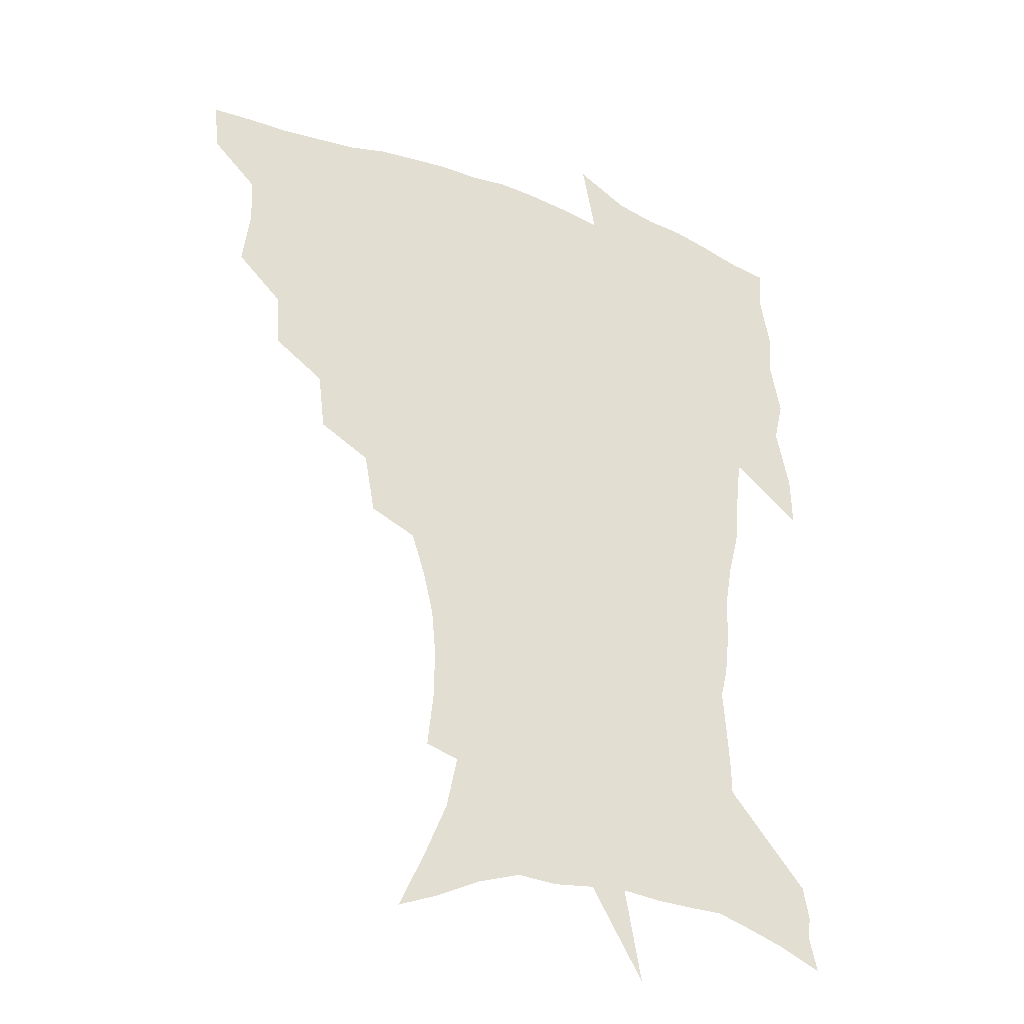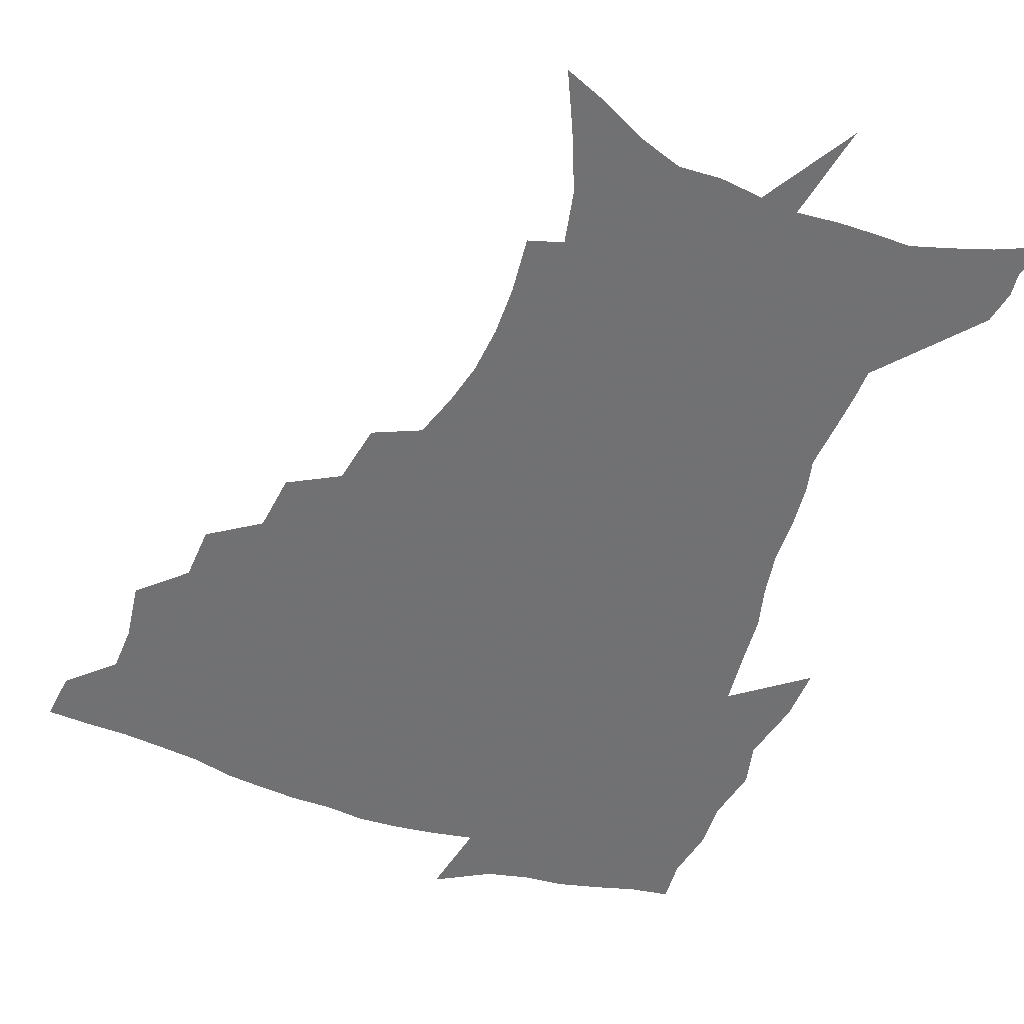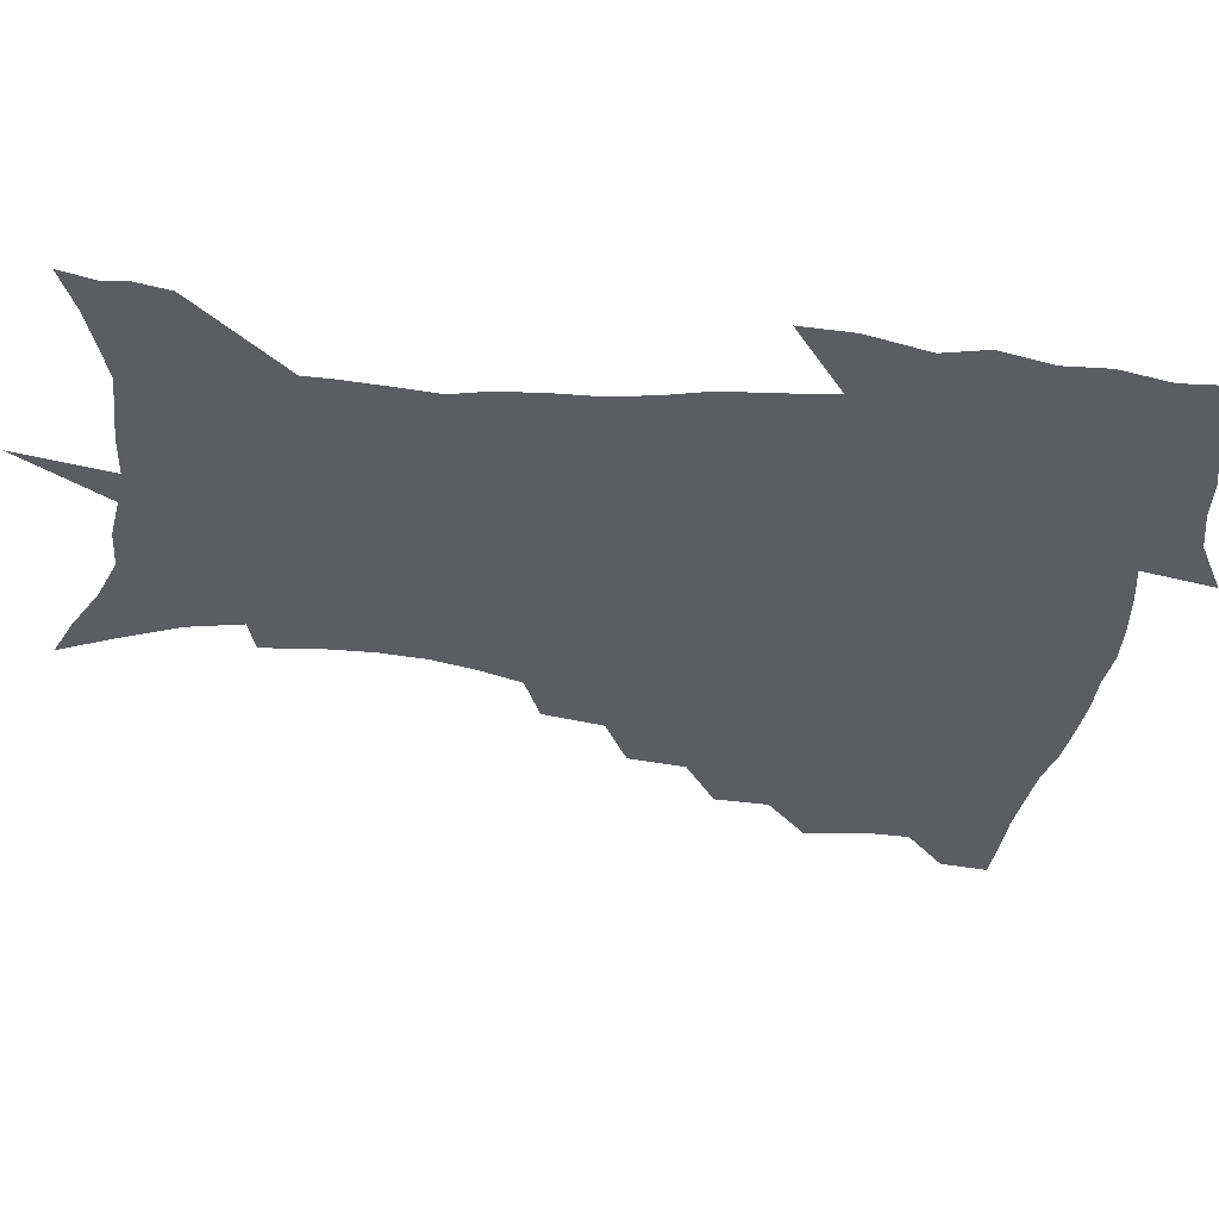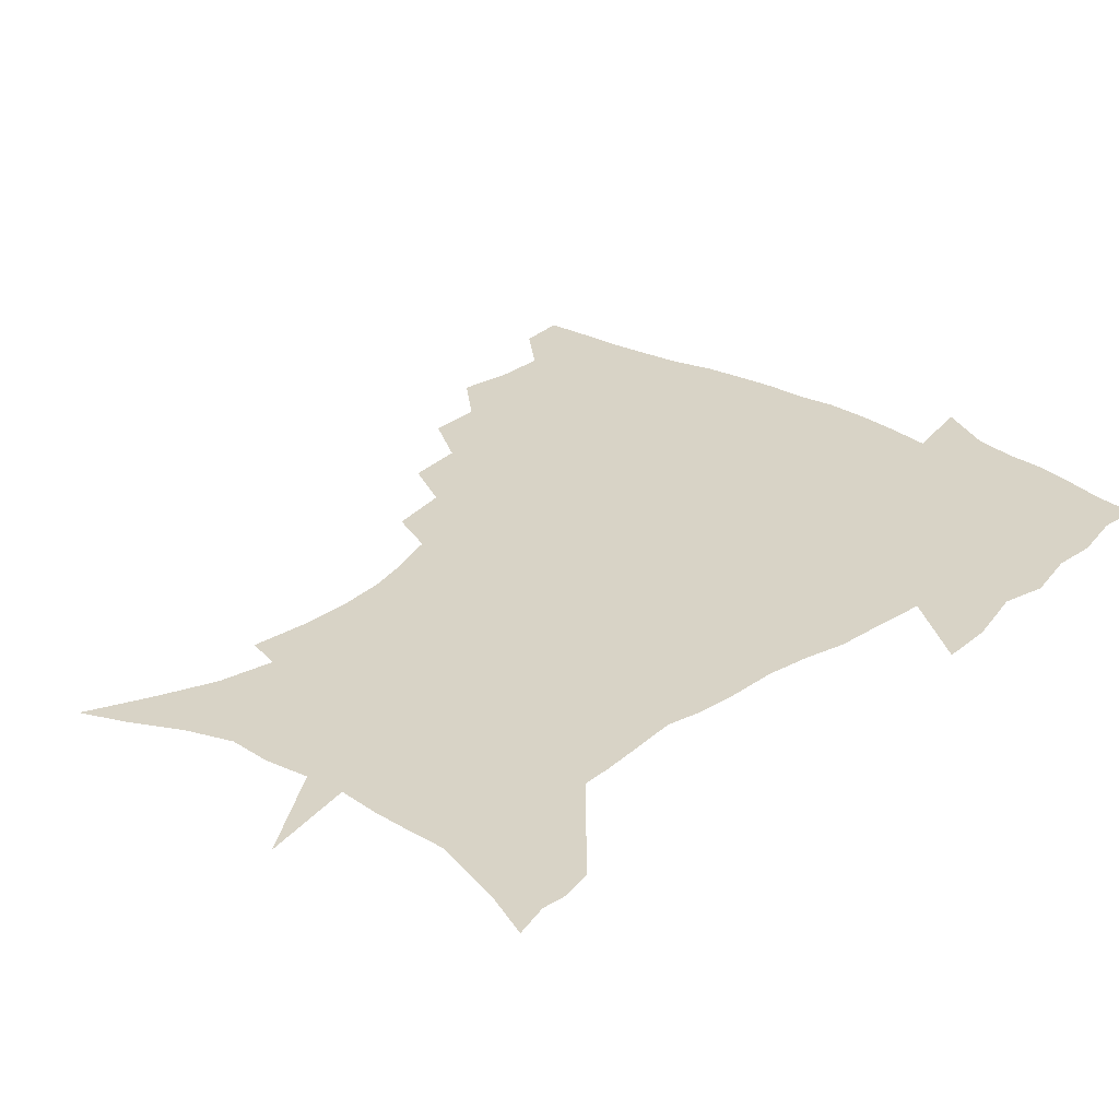
<metadata>
{"format":"obj","ext":"obj","renderer":"f3d","projection":"perspective","resolution":1024,"background":"white","views":[{"elev":-30.4,"azim":-27.6,"up":"+Y"},{"elev":-55.3,"azim":-20.6,"up":"+Z"},{"elev":-36.5,"azim":82.4,"up":"+Z"},{"elev":27.8,"azim":41.0,"up":"+Z"}]}
</metadata>
<code>
v 452.9 447.2 0
v 450.9 464.6 0
v 466.7 395 0
v 469.6 415.8 0
v 469 432.3 0
v 468.4 447.6 0
v 466.4 465.2 0
v 484.2 360.4 0
v 483.2 379.7 0
v 486.8 402.1 0
v 485.8 418.2 0
v 484.7 433.9 0
v 483.2 449.6 0
v 482.1 465.4 0
v 505.3 327.4 0
v 502.8 348 0
v 503.8 370.9 0
v 504.3 389.7 0
v 503.2 405.4 0
v 502 420.3 0
v 500.9 435.1 0
v 499.8 449.5 0
v 497.2 466.7 0
v 527.8 295.5 0
v 523.8 317.3 0
v 522.1 340.3 0
v 519.8 357.5 0
v 520.5 377.9 0
v 518.5 391.7 0
v 517.9 407.3 0
v 516.8 421.9 0
v 515.5 436.4 0
v 514 451 0
v 512 468.1 0
v 552.8 201.8 0
v 555 221.7 0
v 555.3 239.6 0
v 553.8 256.8 0
v 550 272.3 0
v 544.8 288.1 0
v 540.7 308.5 0
v 537.9 327.7 0
v 536.7 347.6 0
v 535.1 363.5 0
v 534.4 379.8 0
v 533.5 394.6 0
v 532.4 408.9 0
v 531.3 423.3 0
v 530 437.8 0
v 528.5 452.9 0
v 526.6 471.4 0
v 542.9 137.6 0
v 552.5 157.9 0
v 561.2 178.7 0
v 565.2 198 0
v 566 215.6 0
v 566.3 233.3 0
v 565.1 249.5 0
v 562.7 264.6 0
v 559.4 279.5 0
v 555.9 297.7 0
v 553 315.5 0
v 551.3 334.2 0
v 549.8 349.9 0
v 548.9 366.7 0
v 549.1 383.4 0
v 547.7 396.5 0
v 547.8 411.1 0
v 546 424.6 0
v 545 438.6 0
v 543 454.6 0
v 540.9 472.8 0
v 558.1 143.6 0
v 570.2 169.3 0
v 574.4 187.6 0
v 576.8 207.3 0
v 576.2 221.3 0
v 576.5 241.3 0
v 575.1 257.7 0
v 573.1 274.8 0
v 569.8 286.4 0
v 567.3 304.1 0
v 565.4 321.6 0
v 564 336.5 0
v 563.5 355.2 0
v 562.5 369.5 0
v 562.2 384.6 0
v 560.9 397.3 0
v 561.3 412 0
v 560.3 425.4 0
v 559.3 439.3 0
v 557.8 454.5 0
v 555.2 473.8 0
v 575 151.9 0
v 583.5 175 0
v 586.8 195.5 0
v 587.3 212.3 0
v 587.1 229.5 0
v 586.3 246.1 0
v 585 262.5 0
v 583.2 278.3 0
v 580.9 292.6 0
v 578.9 309.1 0
v 577.4 322 0
v 576.7 341.2 0
v 576.1 356.8 0
v 575.3 370.4 0
v 575.2 385.9 0
v 575.2 399.6 0
v 574.8 412.8 0
v 573.8 426.4 0
v 573.4 439.8 0
v 572.5 453.9 0
v 569.6 473.5 0
v 591 157.3 0
v 596.4 180 0
v 597.5 197.5 0
v 597.6 214.3 0
v 597 229.6 0
v 596.1 248.1 0
v 595 264.1 0
v 593.6 281.5 0
v 591.9 295.4 0
v 590.4 310 0
v 589.5 325.7 0
v 589.1 344 0
v 588.7 359.1 0
v 588.5 372.5 0
v 588.2 385.8 0
v 588.5 400.4 0
v 588.1 413.5 0
v 588.3 426.7 0
v 587.7 440 0
v 586.2 455.2 0
v 583.6 474.9 0
v 606.2 156.4 0
v 608.3 180 0
v 608.5 200.1 0
v 608 216.5 0
v 607.3 233.6 0
v 606.5 246.8 0
v 605.2 264.5 0
v 604.1 283.8 0
v 603 297.7 0
v 602 312.1 0
v 601.6 329.1 0
v 601.2 344.5 0
v 601.1 358 0
v 601.1 372.9 0
v 601.5 387.5 0
v 601.6 400.8 0
v 601.8 413.9 0
v 602 427.1 0
v 601.4 440.9 0
v 600.1 456.4 0
v 598.2 474 0
v 621.9 158.2 0
v 620.3 182.8 0
v 619.3 201.4 0
v 618.3 220 0
v 617.5 234.9 0
v 616.7 249.7 0
v 615.8 263.7 0
v 614.5 284.1 0
v 614 299 0
v 613.6 314 0
v 613.3 329.5 0
v 613.2 345.4 0
v 613.4 358.2 0
v 613.8 374.7 0
v 614 387.5 0
v 614.6 401.8 0
v 615.1 414.1 0
v 615.6 426.9 0
v 615.4 440.8 0
v 614.7 455.7 0
v 613.4 471.9 0
v 642 124.9 0
v 635.6 159.1 0
v 632.6 180.9 0
v 630.2 201.3 0
v 628.7 219.2 0
v 627.5 236.2 0
v 626.8 251.5 0
v 626.2 265.5 0
v 625.2 284.1 0
v 625 298.4 0
v 624.7 315.7 0
v 625.1 329.3 0
v 625.3 343.9 0
v 625.6 359 0
v 625.8 374.7 0
v 626.5 387 0
v 627.1 400.4 0
v 627.9 413.7 0
v 628.5 426.7 0
v 629.8 439.7 0
v 630.4 453.1 0
v 629.4 468.9 0
v 624.1 495.9 0
v 650.7 157.7 0
v 644.5 181.5 0
v 641.5 199.9 0
v 639.4 216.9 0
v 637.8 234.2 0
v 636.8 251 0
v 636.5 265.4 0
v 635.8 282.7 0
v 636.3 296.4 0
v 636.6 311.7 0
v 637.1 326.4 0
v 637.7 341 0
v 637.7 357.9 0
v 638.2 372.5 0
v 639 385.7 0
v 640.1 398.4 0
v 640.7 413 0
v 641.7 425.5 0
v 643.1 439.2 0
v 643.9 452.4 0
v 644.3 466.8 0
v 643.6 485.2 0
v 664.8 157.3 0
v 657.5 178.6 0
v 653.4 197 0
v 649.9 215.6 0
v 648.5 230.8 0
v 647 248.4 0
v 646.9 263.1 0
v 647.2 277.8 0
v 647.5 293 0
v 648.3 307.5 0
v 649.3 322 0
v 650.1 337.1 0
v 650.2 354.6 0
v 650.7 370 0
v 651.7 383.9 0
v 652.6 398.9 0
v 653.5 412.1 0
v 654.8 425.5 0
v 656 438.3 0
v 657.3 451.2 0
v 658.4 465.1 0
v 658.8 481.6 0
v 677.5 157.2 0
v 670.2 176 0
v 666.2 192.5 0
v 661.9 210.4 0
v 659.1 227.2 0
v 657.9 243.2 0
v 658 257.4 0
v 658.3 272.1 0
v 659.1 287 0
v 660 302.4 0
v 660.4 319.8 0
v 662 334.1 0
v 663.9 348.5 0
v 664.2 365.4 0
v 664.2 382.4 0
v 665.1 396.8 0
v 666.2 410.3 0
v 667.2 424.4 0
v 668.8 437.1 0
v 670.4 449.9 0
v 672.3 463 0
v 673.2 480.2 0
v 691.6 152.9 0
v 684.1 171 0
v 681.8 184.1 0
v 674.6 204.6 0
v 671.4 219.8 0
v 670.2 234.7 0
v 669 250.8 0
v 669.3 265.3 0
v 671.5 277.9 0
v 671.8 295.3 0
v 673.7 310.3 0
v 676 324.9 0
v 677.7 341.2 0
v 677.9 359.6 0
v 677.6 377.5 0
v 679 392.2 0
v 678.9 408.1 0
v 680.2 421.7 0
v 681.2 435.7 0
v 683.3 448.2 0
v 685.6 460.9 0
v 687.9 476.5 0
v 705.6 148.2 0
v 699.9 163.5 0
v 697.3 176 0
v 694.7 189.2 0
v 686.3 208.9 0
v 686.1 219.6 0
v 685.1 234.1 0
v 683.8 250.7 0
v 686.5 262.1 0
v 688.1 277.3 0
v 688.7 295.3 0
v 691.4 311 0
v 695.2 326.1 0
v 696.8 344.7 0
v 698.7 363 0
v 695.7 383.6 0
v 694.8 401.2 0
v 693.3 418.4 0
v 694.5 432.5 0
v 695.7 446.1 0
v 699.2 458.7 0
v 702.6 472.3 0
v 721.2 141.3 0
v 718.1 153.9 0
v 719 162.2 0
v 716.7 174.1 0
v 725.3 343.1 0
v 724.6 362.1 0
v 719.3 385 0
v 722.9 400.4 0
v 718.7 420.2 0
v 719.5 436.1 0
v 715.8 454.9 0
v 716.8 470.1 0
v 721 496 0
f 5 6 1
f 1 6 2
f 6 7 2
f 9 10 3
f 3 10 4
f 10 11 4
f 4 11 5
f 11 12 5
f 5 12 6
f 12 13 6
f 6 13 7
f 13 14 7
f 16 17 8
f 8 17 9
f 17 18 9
f 9 18 10
f 18 19 10
f 10 19 11
f 19 20 11
f 11 20 12
f 20 21 12
f 12 21 13
f 21 22 13
f 13 22 14
f 22 23 14
f 25 26 15
f 15 26 16
f 26 27 16
f 16 27 17
f 27 28 17
f 17 28 18
f 28 29 18
f 18 29 19
f 29 30 19
f 19 30 20
f 30 31 20
f 20 31 21
f 31 32 21
f 21 32 22
f 32 33 22
f 22 33 23
f 33 34 23
f 40 41 24
f 24 41 25
f 41 42 25
f 25 42 26
f 42 43 26
f 26 43 27
f 43 44 27
f 27 44 28
f 44 45 28
f 28 45 29
f 45 46 29
f 29 46 30
f 46 47 30
f 30 47 31
f 47 48 31
f 31 48 32
f 48 49 32
f 32 49 33
f 49 50 33
f 33 50 34
f 50 51 34
f 55 56 35
f 35 56 36
f 56 57 36
f 36 57 37
f 57 58 37
f 37 58 38
f 58 59 38
f 38 59 39
f 59 60 39
f 39 60 40
f 60 61 40
f 40 61 41
f 61 62 41
f 41 62 42
f 62 63 42
f 42 63 43
f 63 64 43
f 43 64 44
f 64 65 44
f 44 65 45
f 65 66 45
f 45 66 46
f 66 67 46
f 46 67 47
f 67 68 47
f 47 68 48
f 68 69 48
f 48 69 49
f 69 70 49
f 49 70 50
f 70 71 50
f 50 71 51
f 71 72 51
f 52 73 53
f 73 74 53
f 53 74 54
f 74 75 54
f 54 75 55
f 75 76 55
f 55 76 56
f 76 77 56
f 56 77 57
f 77 78 57
f 57 78 58
f 78 79 58
f 58 79 59
f 79 80 59
f 59 80 60
f 80 81 60
f 60 81 61
f 81 82 61
f 61 82 62
f 82 83 62
f 62 83 63
f 83 84 63
f 63 84 64
f 84 85 64
f 64 85 65
f 85 86 65
f 65 86 66
f 86 87 66
f 66 87 67
f 87 88 67
f 67 88 68
f 88 89 68
f 68 89 69
f 89 90 69
f 69 90 70
f 90 91 70
f 70 91 71
f 91 92 71
f 71 92 72
f 92 93 72
f 73 94 74
f 94 95 74
f 74 95 75
f 95 96 75
f 75 96 76
f 96 97 76
f 76 97 77
f 97 98 77
f 77 98 78
f 98 99 78
f 78 99 79
f 99 100 79
f 79 100 80
f 100 101 80
f 80 101 81
f 101 102 81
f 81 102 82
f 102 103 82
f 82 103 83
f 103 104 83
f 83 104 84
f 104 105 84
f 84 105 85
f 105 106 85
f 85 106 86
f 106 107 86
f 86 107 87
f 107 108 87
f 87 108 88
f 108 109 88
f 88 109 89
f 109 110 89
f 89 110 90
f 110 111 90
f 90 111 91
f 111 112 91
f 91 112 92
f 112 113 92
f 92 113 93
f 113 114 93
f 94 115 95
f 115 116 95
f 95 116 96
f 116 117 96
f 96 117 97
f 117 118 97
f 97 118 98
f 118 119 98
f 98 119 99
f 119 120 99
f 99 120 100
f 120 121 100
f 100 121 101
f 121 122 101
f 101 122 102
f 122 123 102
f 102 123 103
f 123 124 103
f 103 124 104
f 124 125 104
f 104 125 105
f 125 126 105
f 105 126 106
f 126 127 106
f 106 127 107
f 127 128 107
f 107 128 108
f 128 129 108
f 108 129 109
f 129 130 109
f 109 130 110
f 130 131 110
f 110 131 111
f 131 132 111
f 111 132 112
f 132 133 112
f 112 133 113
f 133 134 113
f 113 134 114
f 134 135 114
f 115 136 116
f 136 137 116
f 116 137 117
f 137 138 117
f 117 138 118
f 138 139 118
f 118 139 119
f 139 140 119
f 119 140 120
f 140 141 120
f 120 141 121
f 141 142 121
f 121 142 122
f 142 143 122
f 122 143 123
f 143 144 123
f 123 144 124
f 144 145 124
f 124 145 125
f 145 146 125
f 125 146 126
f 146 147 126
f 126 147 127
f 147 148 127
f 127 148 128
f 148 149 128
f 128 149 129
f 149 150 129
f 129 150 130
f 150 151 130
f 130 151 131
f 151 152 131
f 131 152 132
f 152 153 132
f 132 153 133
f 153 154 133
f 133 154 134
f 154 155 134
f 134 155 135
f 155 156 135
f 136 157 137
f 157 158 137
f 137 158 138
f 158 159 138
f 138 159 139
f 159 160 139
f 139 160 140
f 160 161 140
f 140 161 141
f 161 162 141
f 141 162 142
f 162 163 142
f 142 163 143
f 163 164 143
f 143 164 144
f 164 165 144
f 144 165 145
f 165 166 145
f 145 166 146
f 166 167 146
f 146 167 147
f 167 168 147
f 147 168 148
f 168 169 148
f 148 169 149
f 169 170 149
f 149 170 150
f 170 171 150
f 150 171 151
f 171 172 151
f 151 172 152
f 172 173 152
f 152 173 153
f 173 174 153
f 153 174 154
f 174 175 154
f 154 175 155
f 175 176 155
f 155 176 156
f 176 177 156
f 178 179 157
f 157 179 158
f 179 180 158
f 158 180 159
f 180 181 159
f 159 181 160
f 181 182 160
f 160 182 161
f 182 183 161
f 161 183 162
f 183 184 162
f 162 184 163
f 184 185 163
f 163 185 164
f 185 186 164
f 164 186 165
f 186 187 165
f 165 187 166
f 187 188 166
f 166 188 167
f 188 189 167
f 167 189 168
f 189 190 168
f 168 190 169
f 190 191 169
f 169 191 170
f 191 192 170
f 170 192 171
f 192 193 171
f 171 193 172
f 193 194 172
f 172 194 173
f 194 195 173
f 173 195 174
f 195 196 174
f 174 196 175
f 196 197 175
f 175 197 176
f 197 198 176
f 176 198 177
f 198 199 177
f 179 201 180
f 201 202 180
f 180 202 181
f 202 203 181
f 181 203 182
f 203 204 182
f 182 204 183
f 204 205 183
f 183 205 184
f 205 206 184
f 184 206 185
f 206 207 185
f 185 207 186
f 207 208 186
f 186 208 187
f 208 209 187
f 187 209 188
f 209 210 188
f 188 210 189
f 210 211 189
f 189 211 190
f 211 212 190
f 190 212 191
f 212 213 191
f 191 213 192
f 213 214 192
f 192 214 193
f 214 215 193
f 193 215 194
f 215 216 194
f 194 216 195
f 216 217 195
f 195 217 196
f 217 218 196
f 196 218 197
f 218 219 197
f 197 219 198
f 219 220 198
f 198 220 199
f 220 221 199
f 199 221 200
f 221 222 200
f 201 223 202
f 223 224 202
f 202 224 203
f 224 225 203
f 203 225 204
f 225 226 204
f 204 226 205
f 226 227 205
f 205 227 206
f 227 228 206
f 206 228 207
f 228 229 207
f 207 229 208
f 229 230 208
f 208 230 209
f 230 231 209
f 209 231 210
f 231 232 210
f 210 232 211
f 232 233 211
f 211 233 212
f 233 234 212
f 212 234 213
f 234 235 213
f 213 235 214
f 235 236 214
f 214 236 215
f 236 237 215
f 215 237 216
f 237 238 216
f 216 238 217
f 238 239 217
f 217 239 218
f 239 240 218
f 218 240 219
f 240 241 219
f 219 241 220
f 241 242 220
f 220 242 221
f 242 243 221
f 221 243 222
f 243 244 222
f 223 245 224
f 245 246 224
f 224 246 225
f 246 247 225
f 225 247 226
f 247 248 226
f 226 248 227
f 248 249 227
f 227 249 228
f 249 250 228
f 228 250 229
f 250 251 229
f 229 251 230
f 251 252 230
f 230 252 231
f 252 253 231
f 231 253 232
f 253 254 232
f 232 254 233
f 254 255 233
f 233 255 234
f 255 256 234
f 234 256 235
f 256 257 235
f 235 257 236
f 257 258 236
f 236 258 237
f 258 259 237
f 237 259 238
f 259 260 238
f 238 260 239
f 260 261 239
f 239 261 240
f 261 262 240
f 240 262 241
f 262 263 241
f 241 263 242
f 263 264 242
f 242 264 243
f 264 265 243
f 243 265 244
f 265 266 244
f 245 267 246
f 267 268 246
f 246 268 247
f 268 269 247
f 247 269 248
f 269 270 248
f 248 270 249
f 270 271 249
f 249 271 250
f 271 272 250
f 250 272 251
f 272 273 251
f 251 273 252
f 273 274 252
f 252 274 253
f 274 275 253
f 253 275 254
f 275 276 254
f 254 276 255
f 276 277 255
f 255 277 256
f 277 278 256
f 256 278 257
f 278 279 257
f 257 279 258
f 279 280 258
f 258 280 259
f 280 281 259
f 259 281 260
f 281 282 260
f 260 282 261
f 282 283 261
f 261 283 262
f 283 284 262
f 262 284 263
f 284 285 263
f 263 285 264
f 285 286 264
f 264 286 265
f 286 287 265
f 265 287 266
f 287 288 266
f 267 289 268
f 289 290 268
f 268 290 269
f 290 291 269
f 269 291 270
f 291 292 270
f 270 292 271
f 292 293 271
f 271 293 272
f 293 294 272
f 272 294 273
f 294 295 273
f 273 295 274
f 295 296 274
f 274 296 275
f 296 297 275
f 275 297 276
f 297 298 276
f 276 298 277
f 298 299 277
f 277 299 278
f 299 300 278
f 278 300 279
f 300 301 279
f 279 301 280
f 301 302 280
f 280 302 281
f 302 303 281
f 281 303 282
f 303 304 282
f 282 304 283
f 304 305 283
f 283 305 284
f 305 306 284
f 284 306 285
f 306 307 285
f 285 307 286
f 307 308 286
f 286 308 287
f 308 309 287
f 287 309 288
f 309 310 288
f 289 311 290
f 311 312 290
f 290 312 291
f 312 313 291
f 291 313 292
f 313 314 292
f 292 314 293
f 303 315 304
f 315 316 304
f 304 316 305
f 316 317 305
f 305 317 306
f 317 318 306
f 306 318 307
f 318 319 307
f 307 319 308
f 319 320 308
f 308 320 309
f 320 321 309
f 309 321 310
f 321 322 310

</code>
